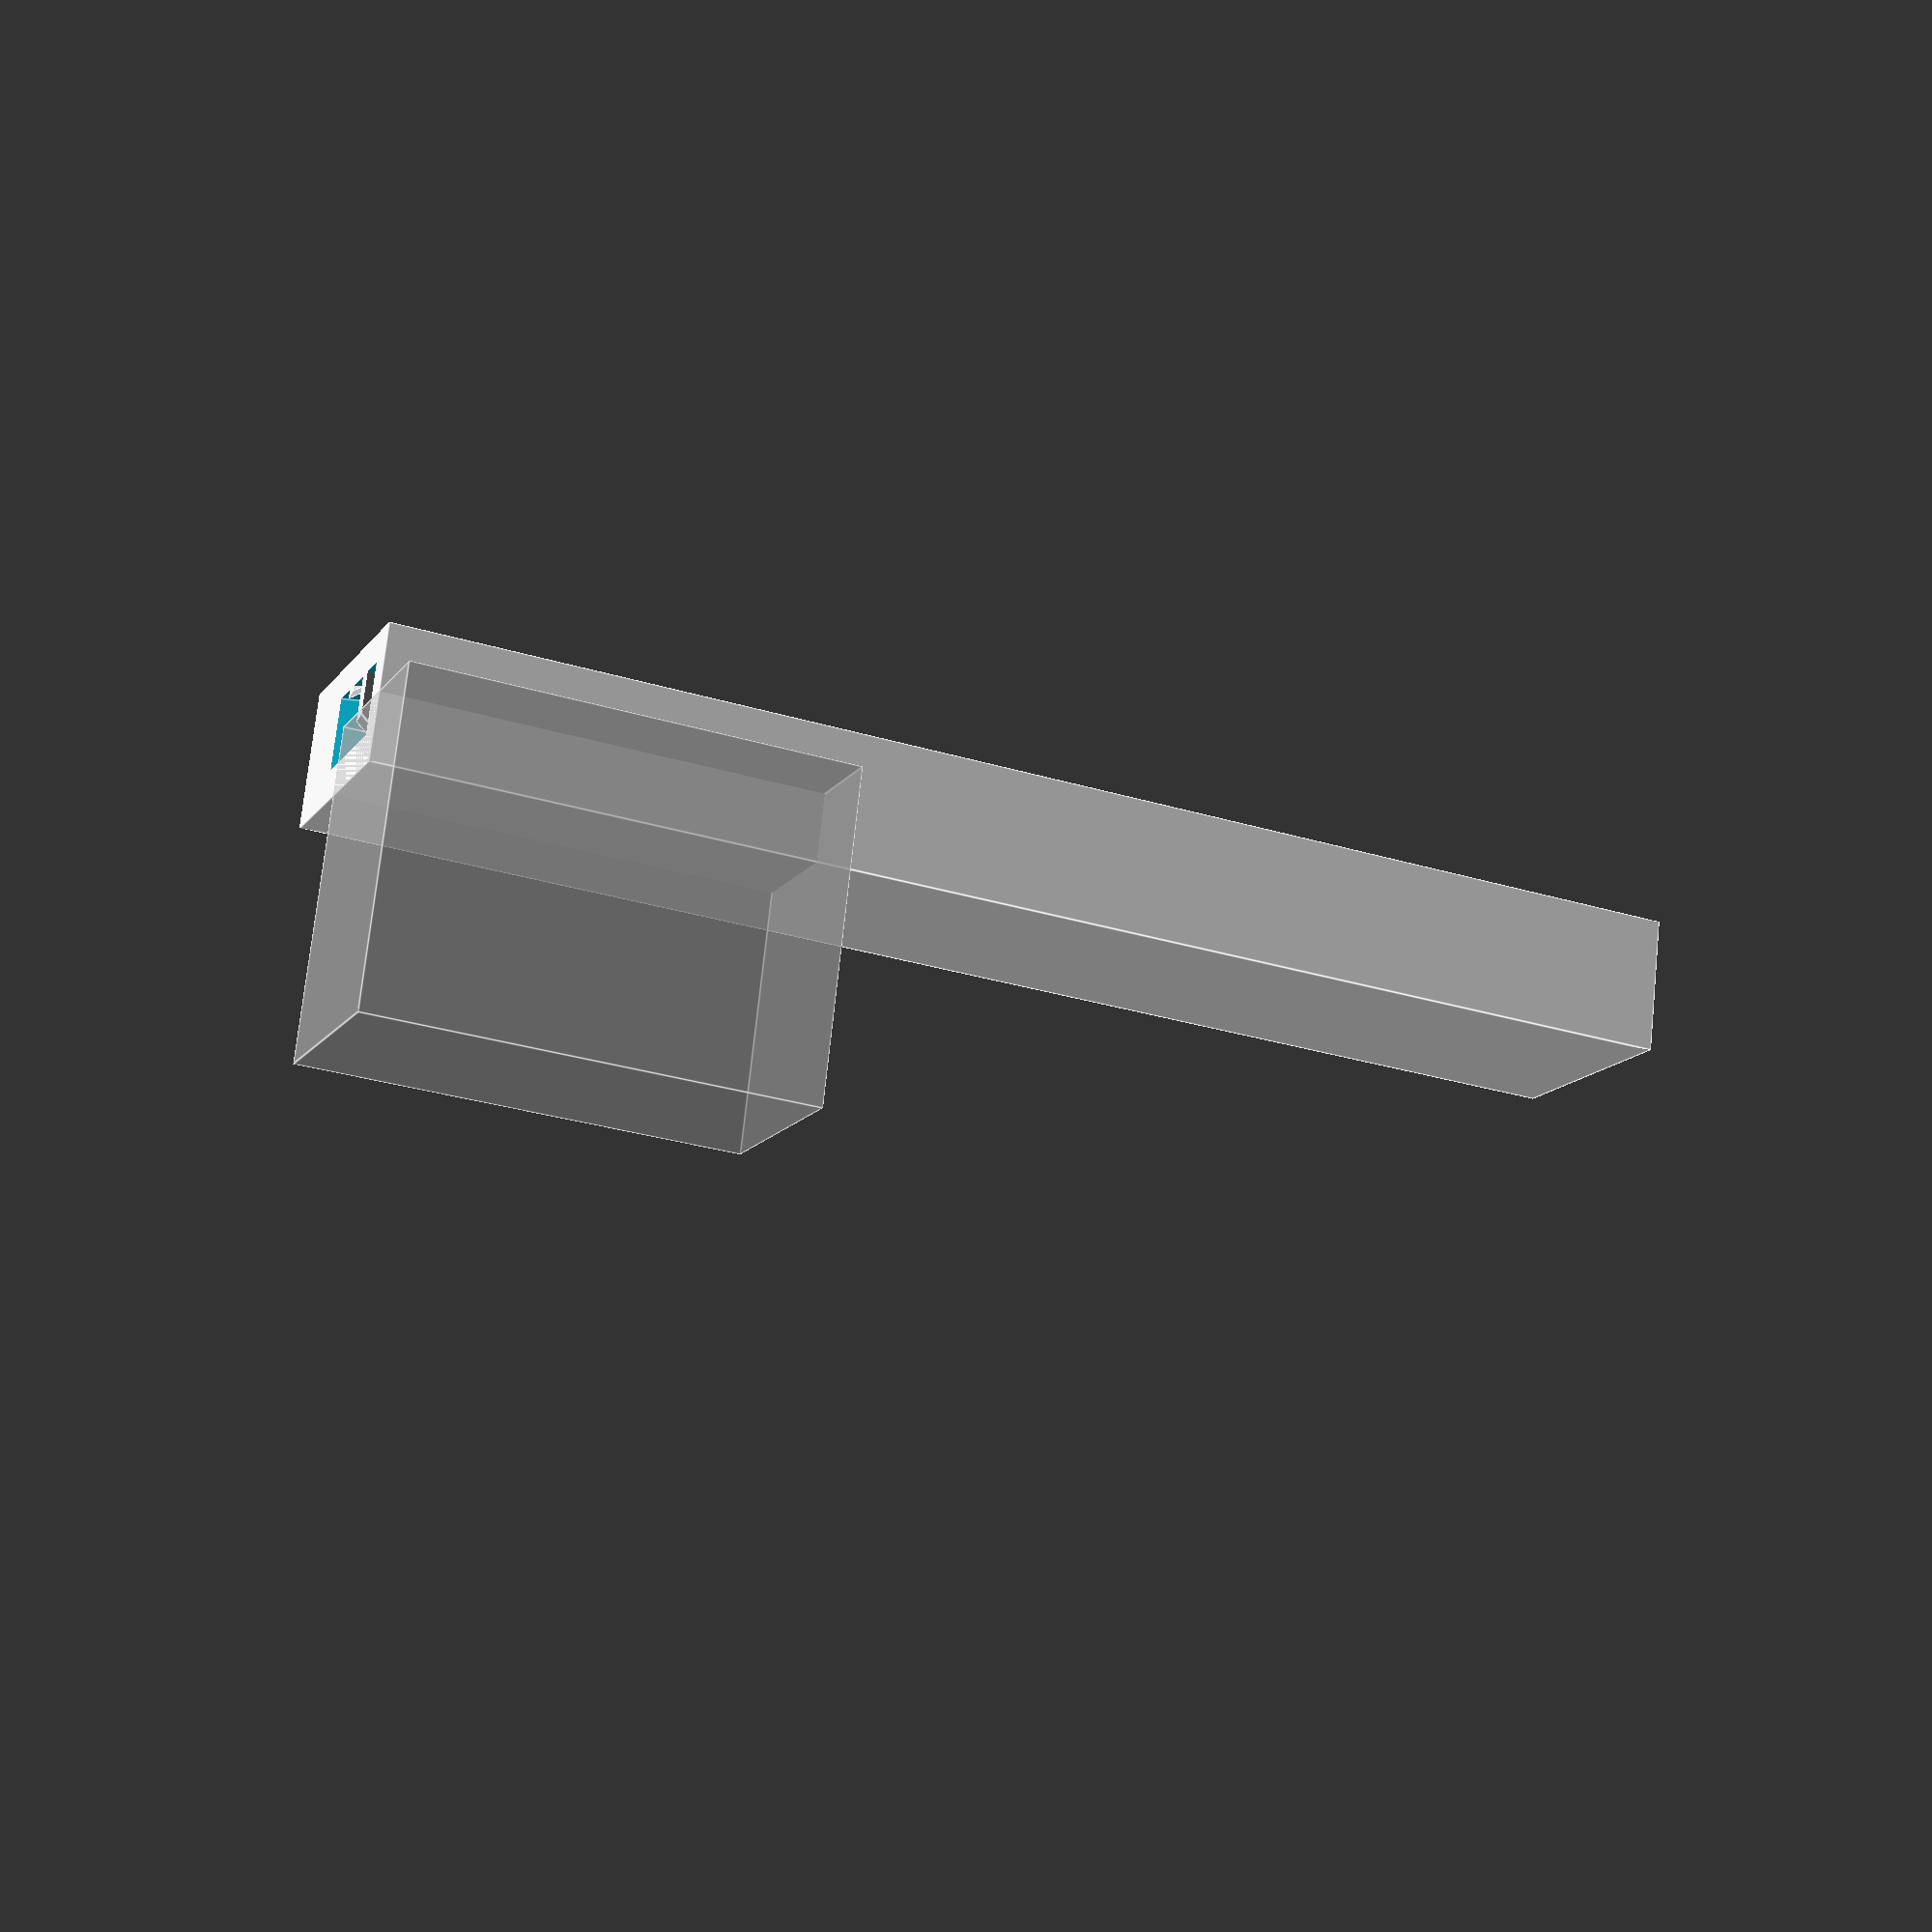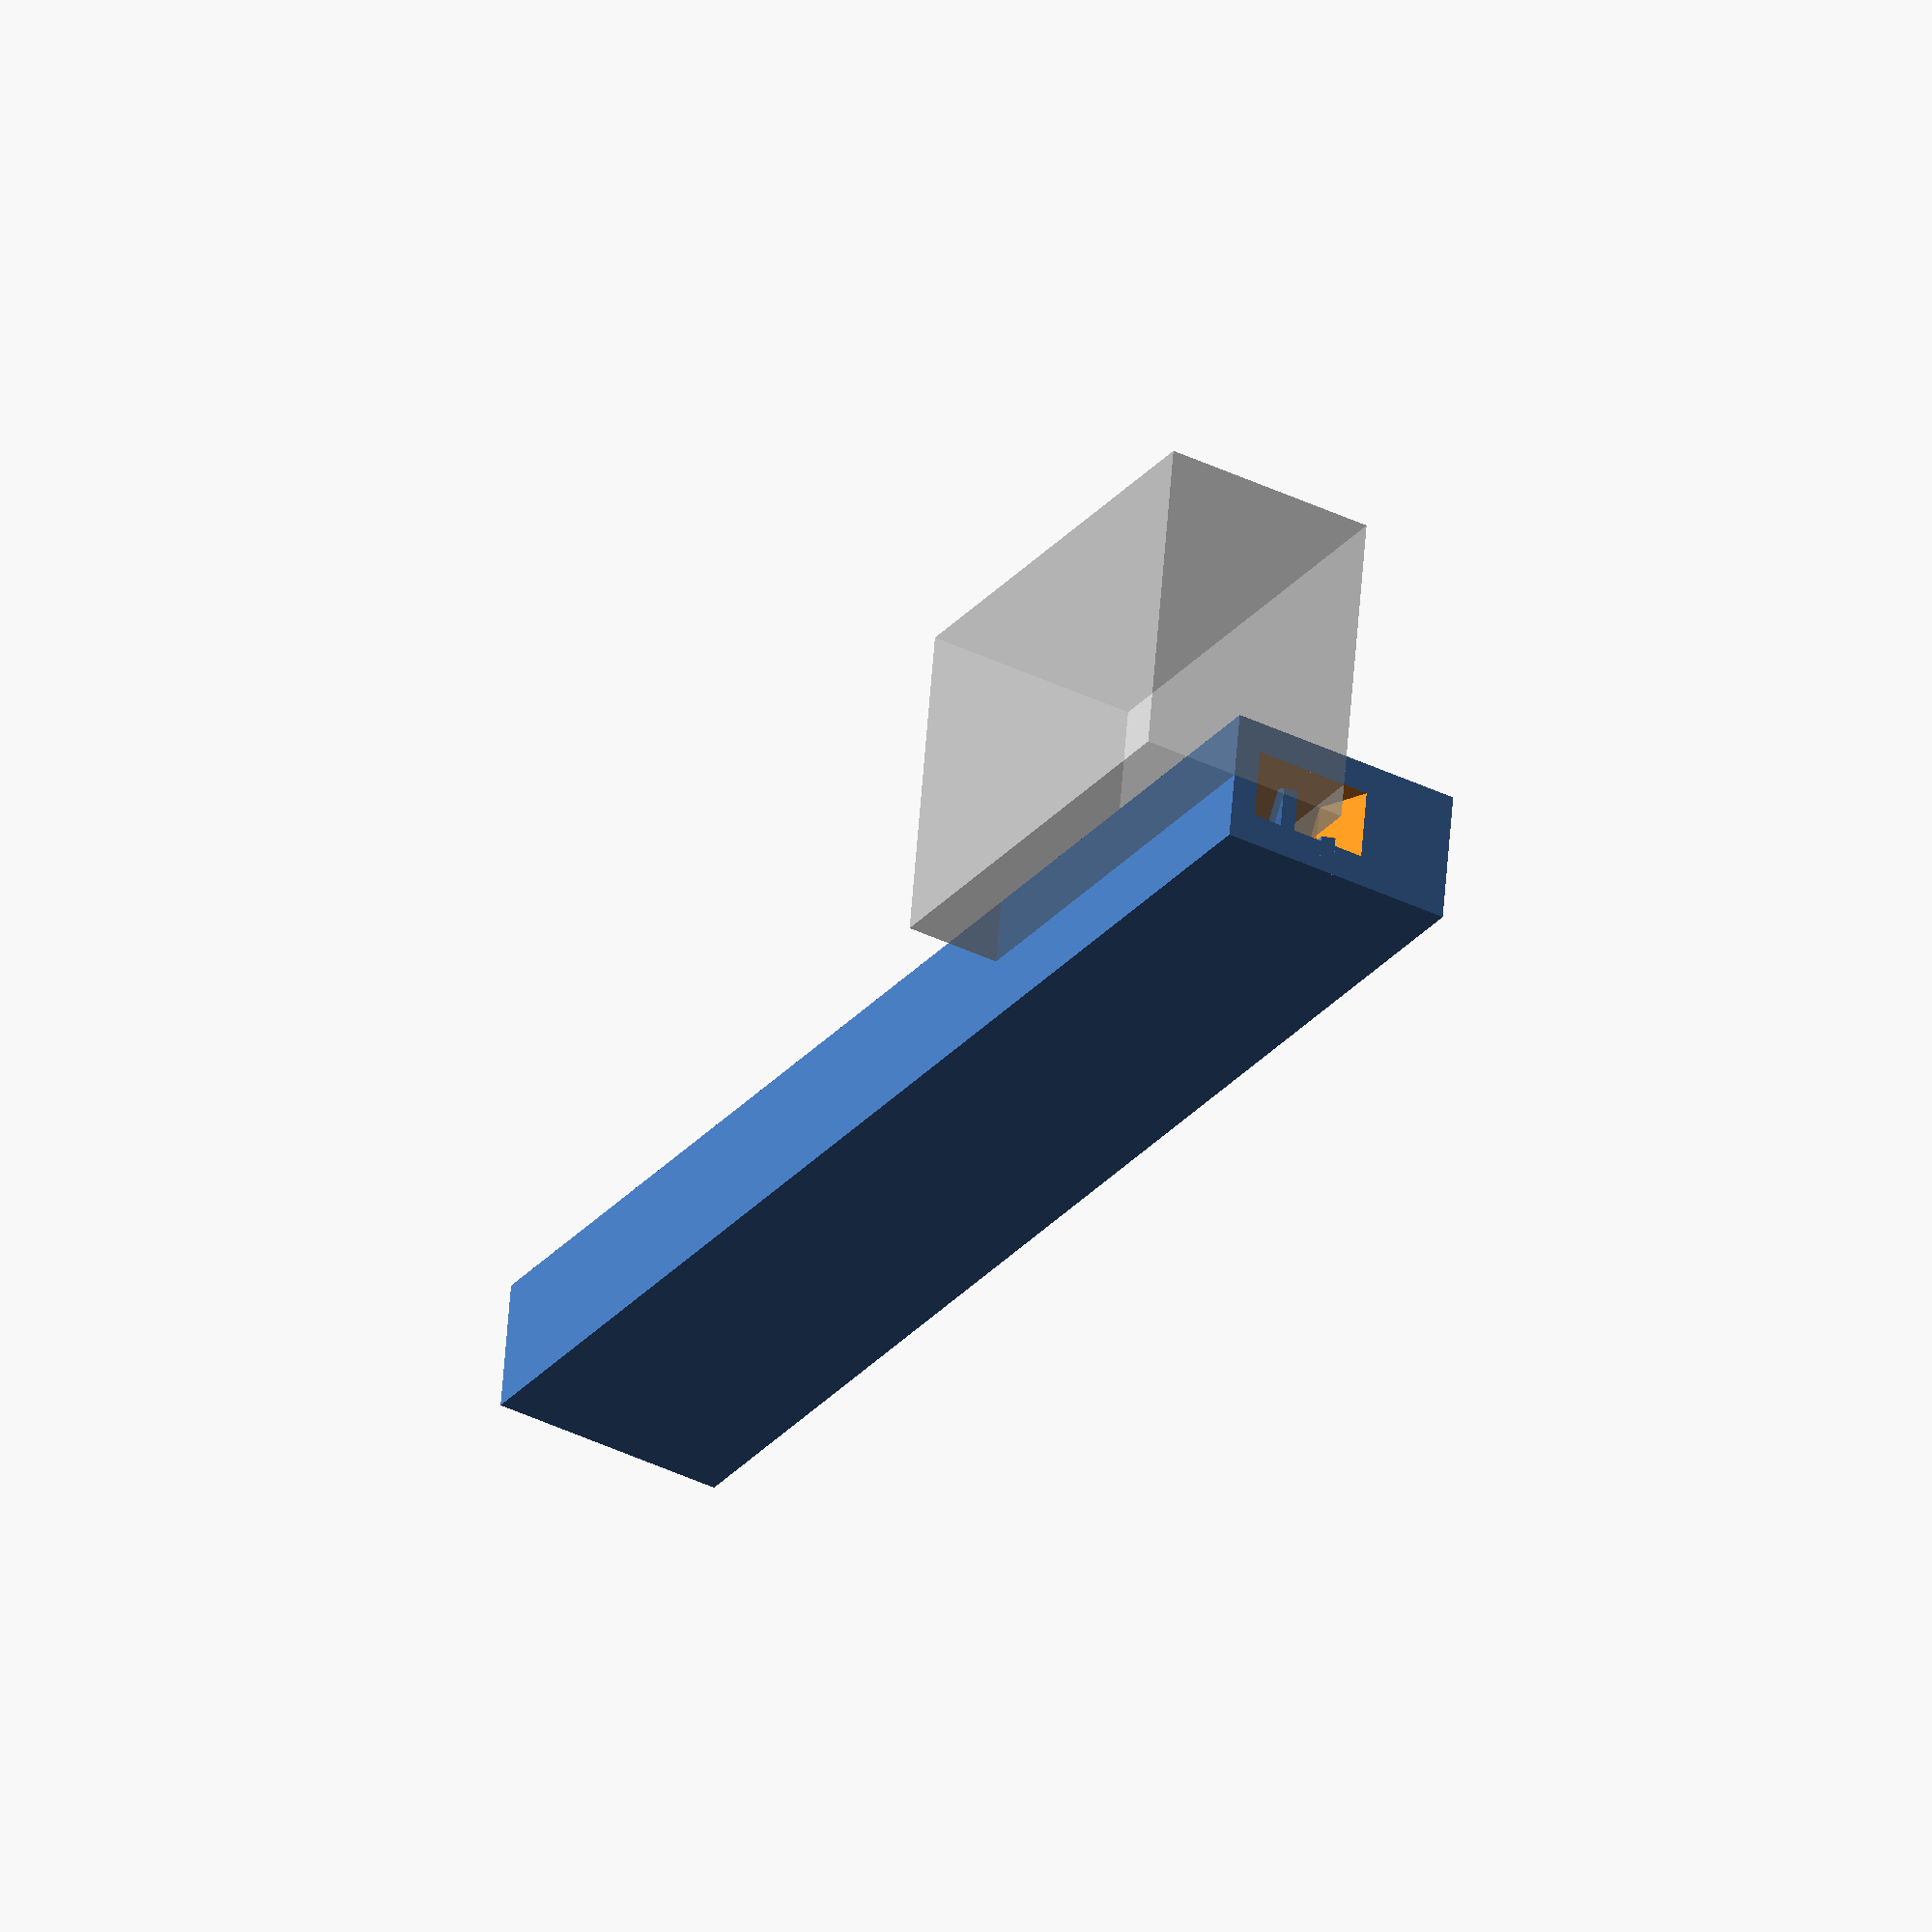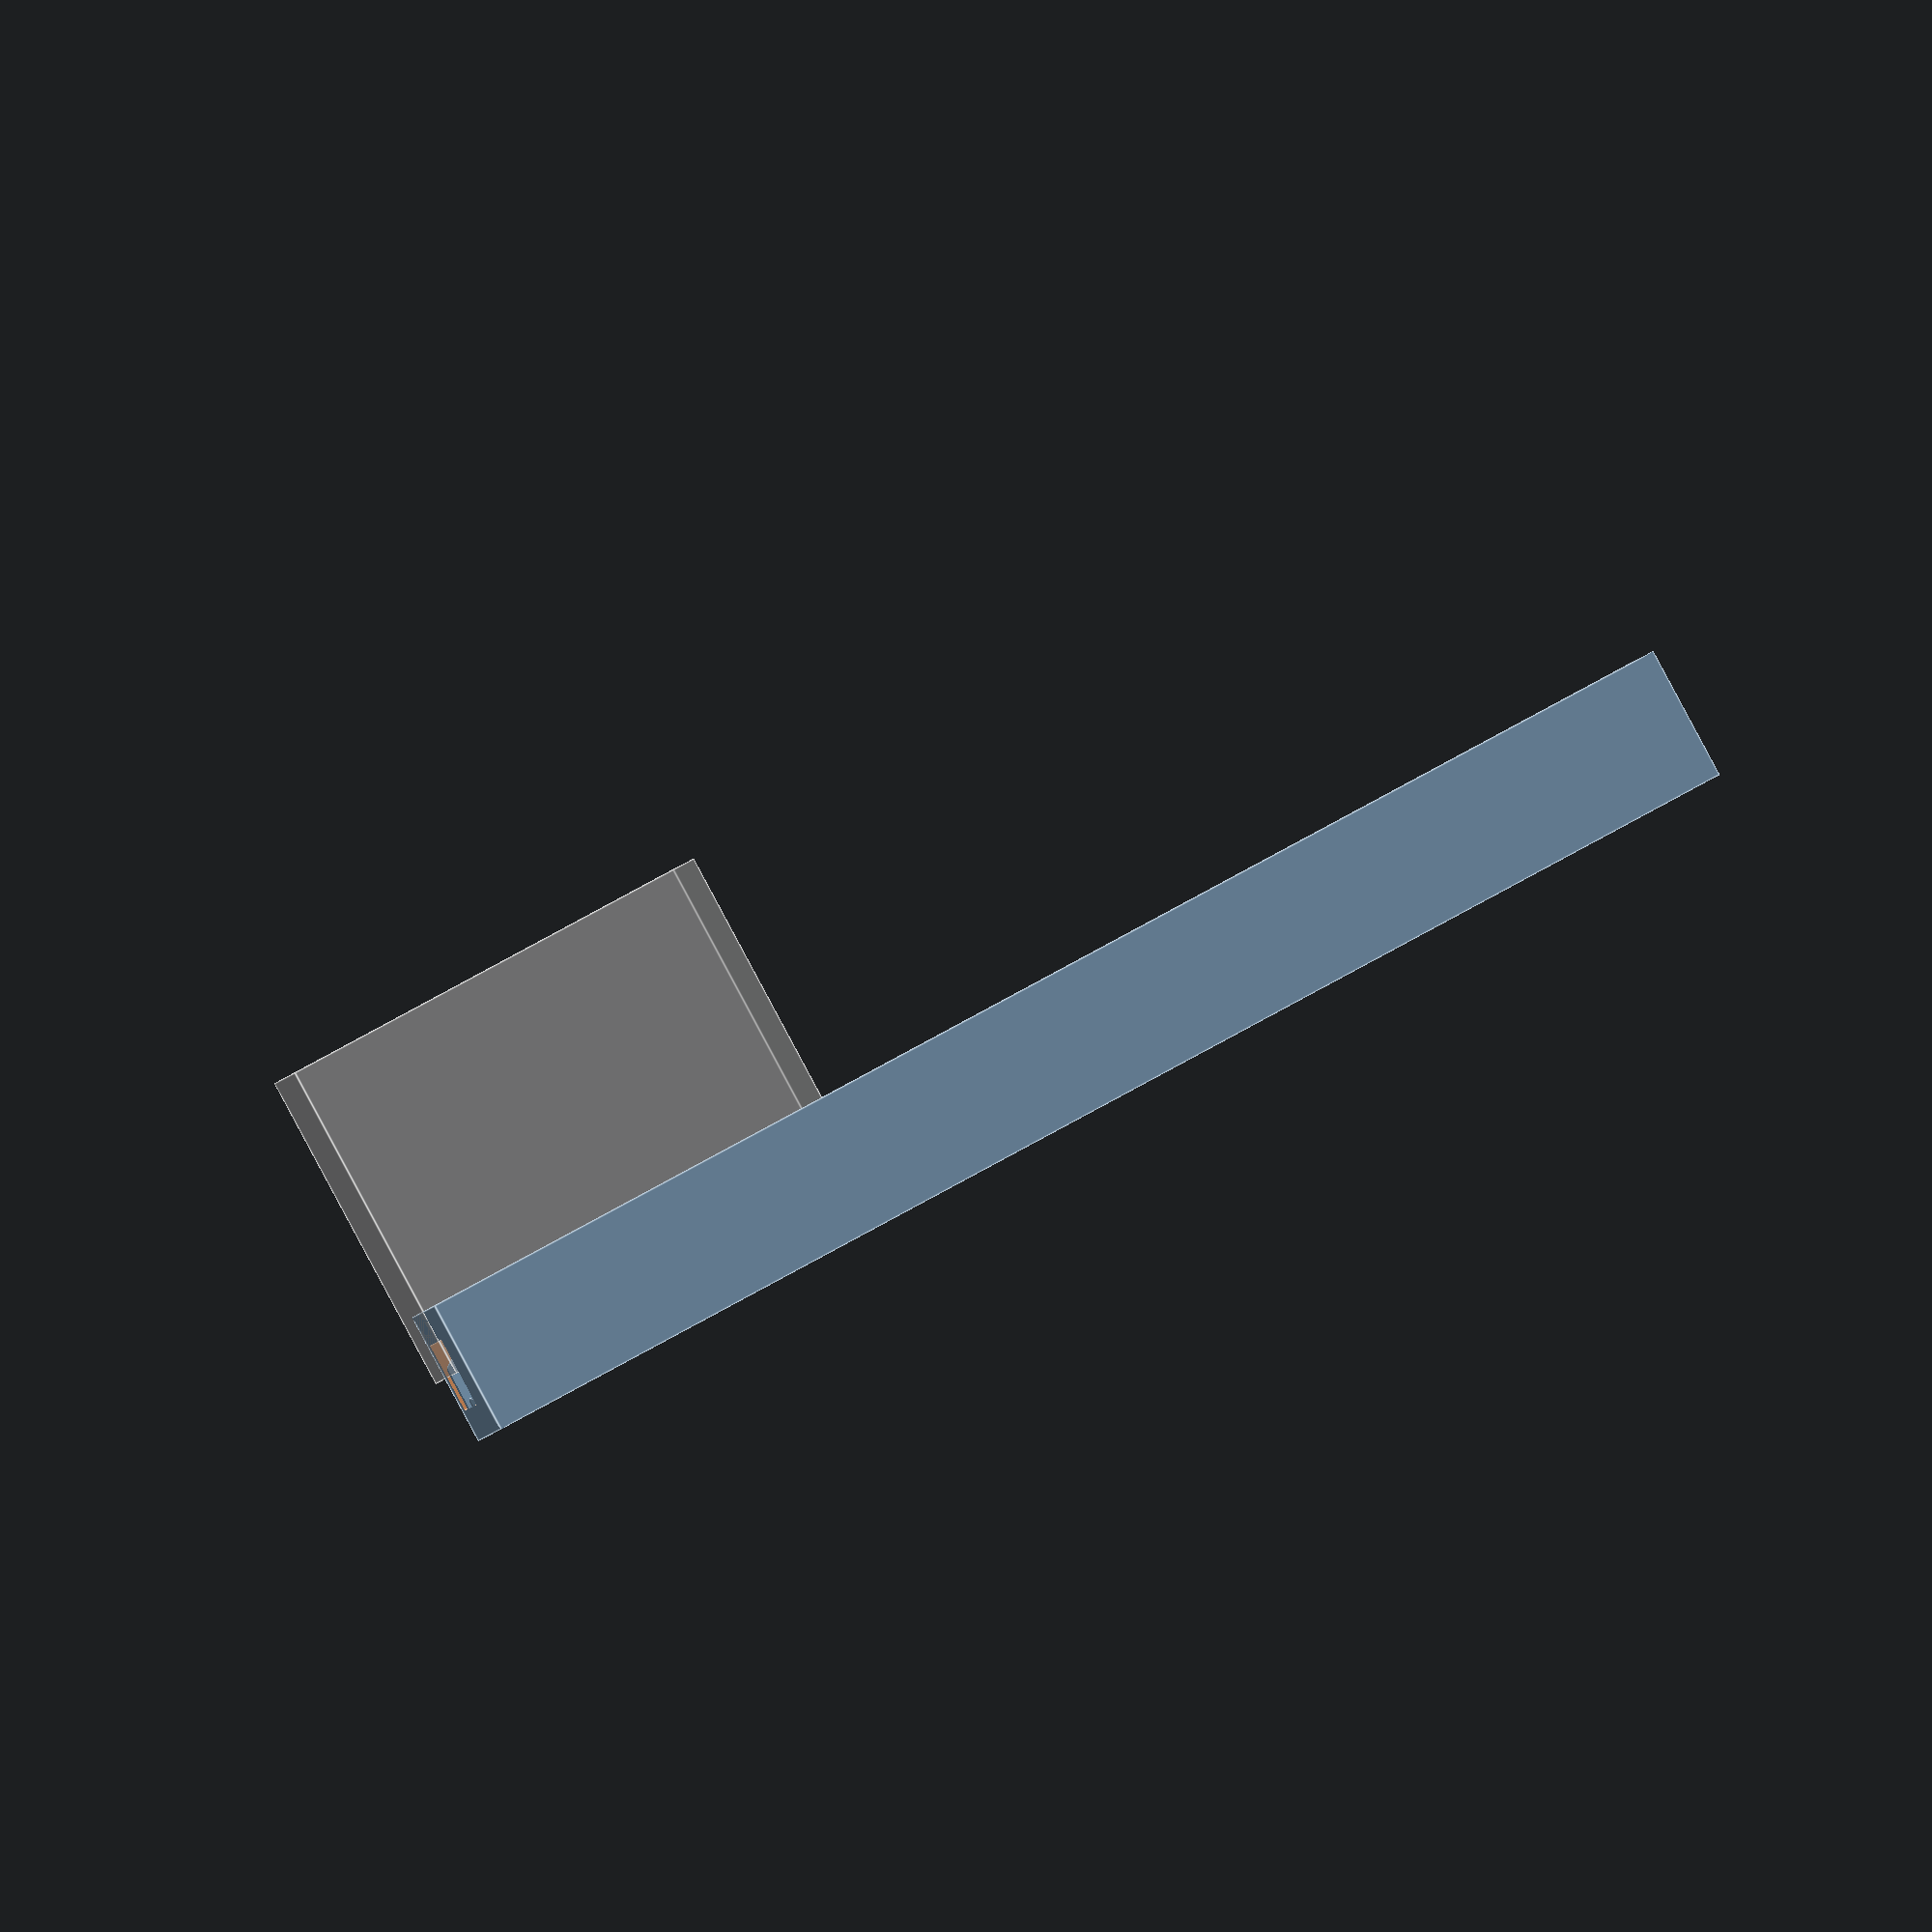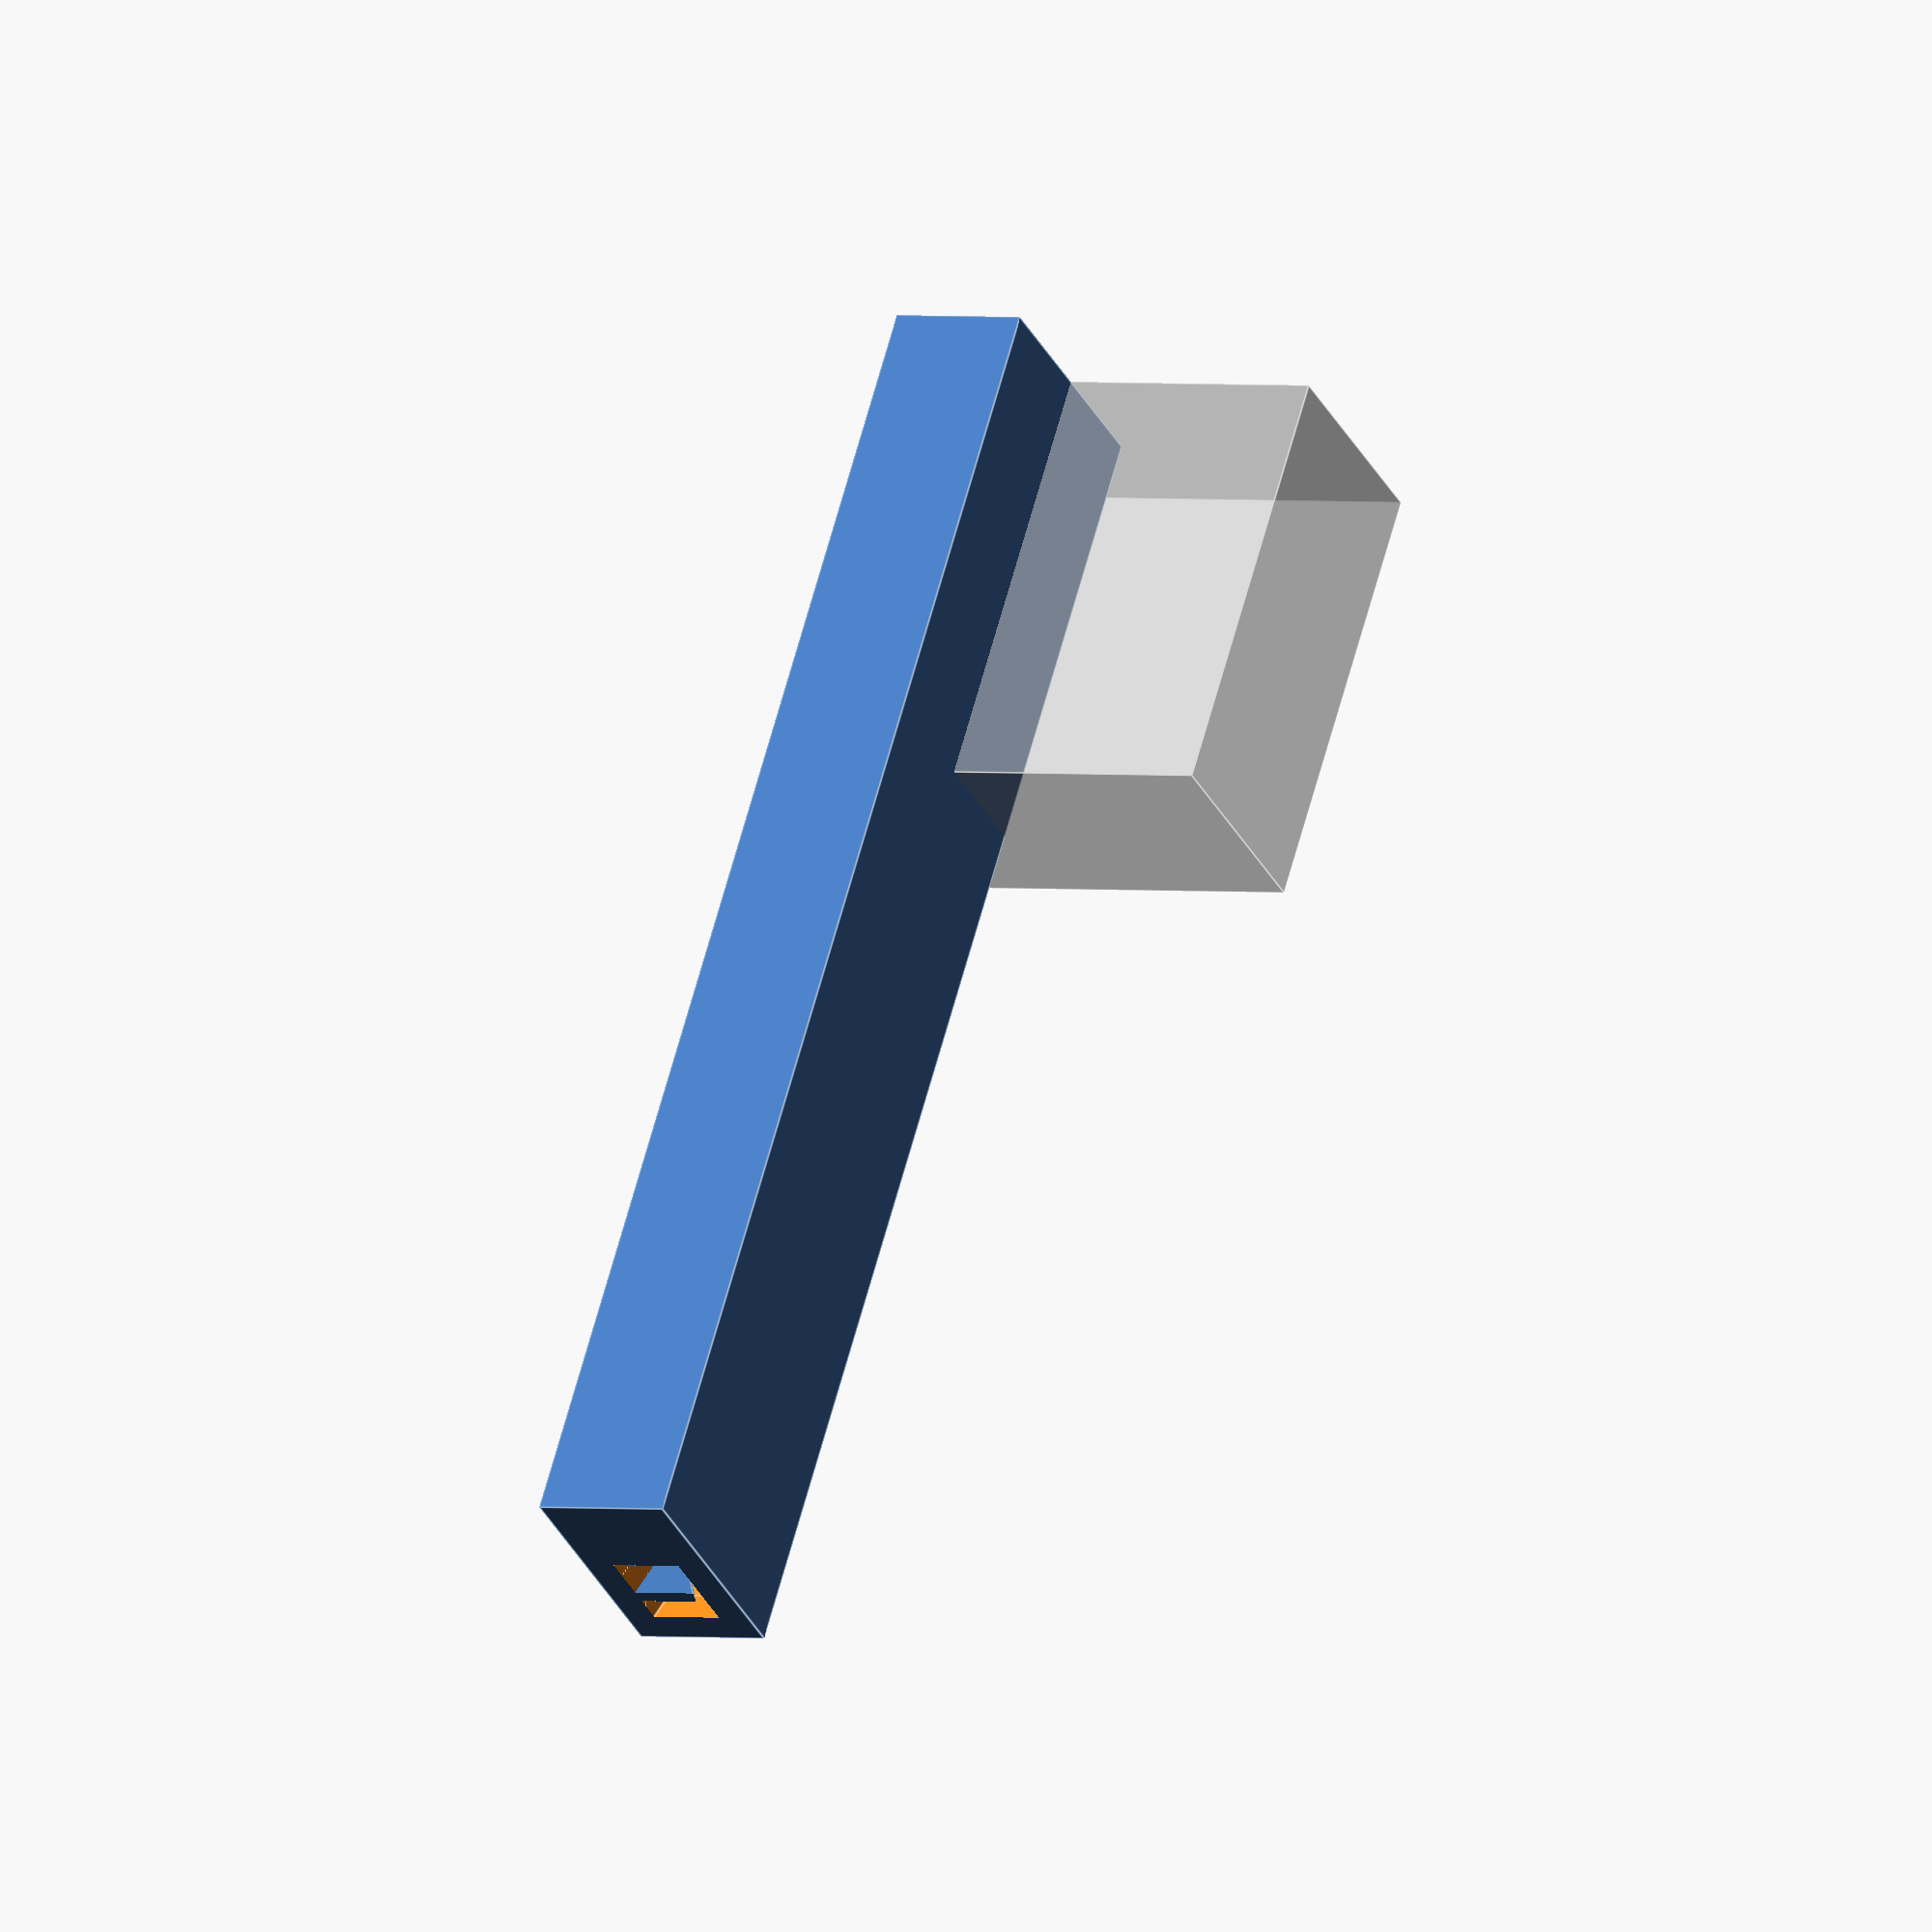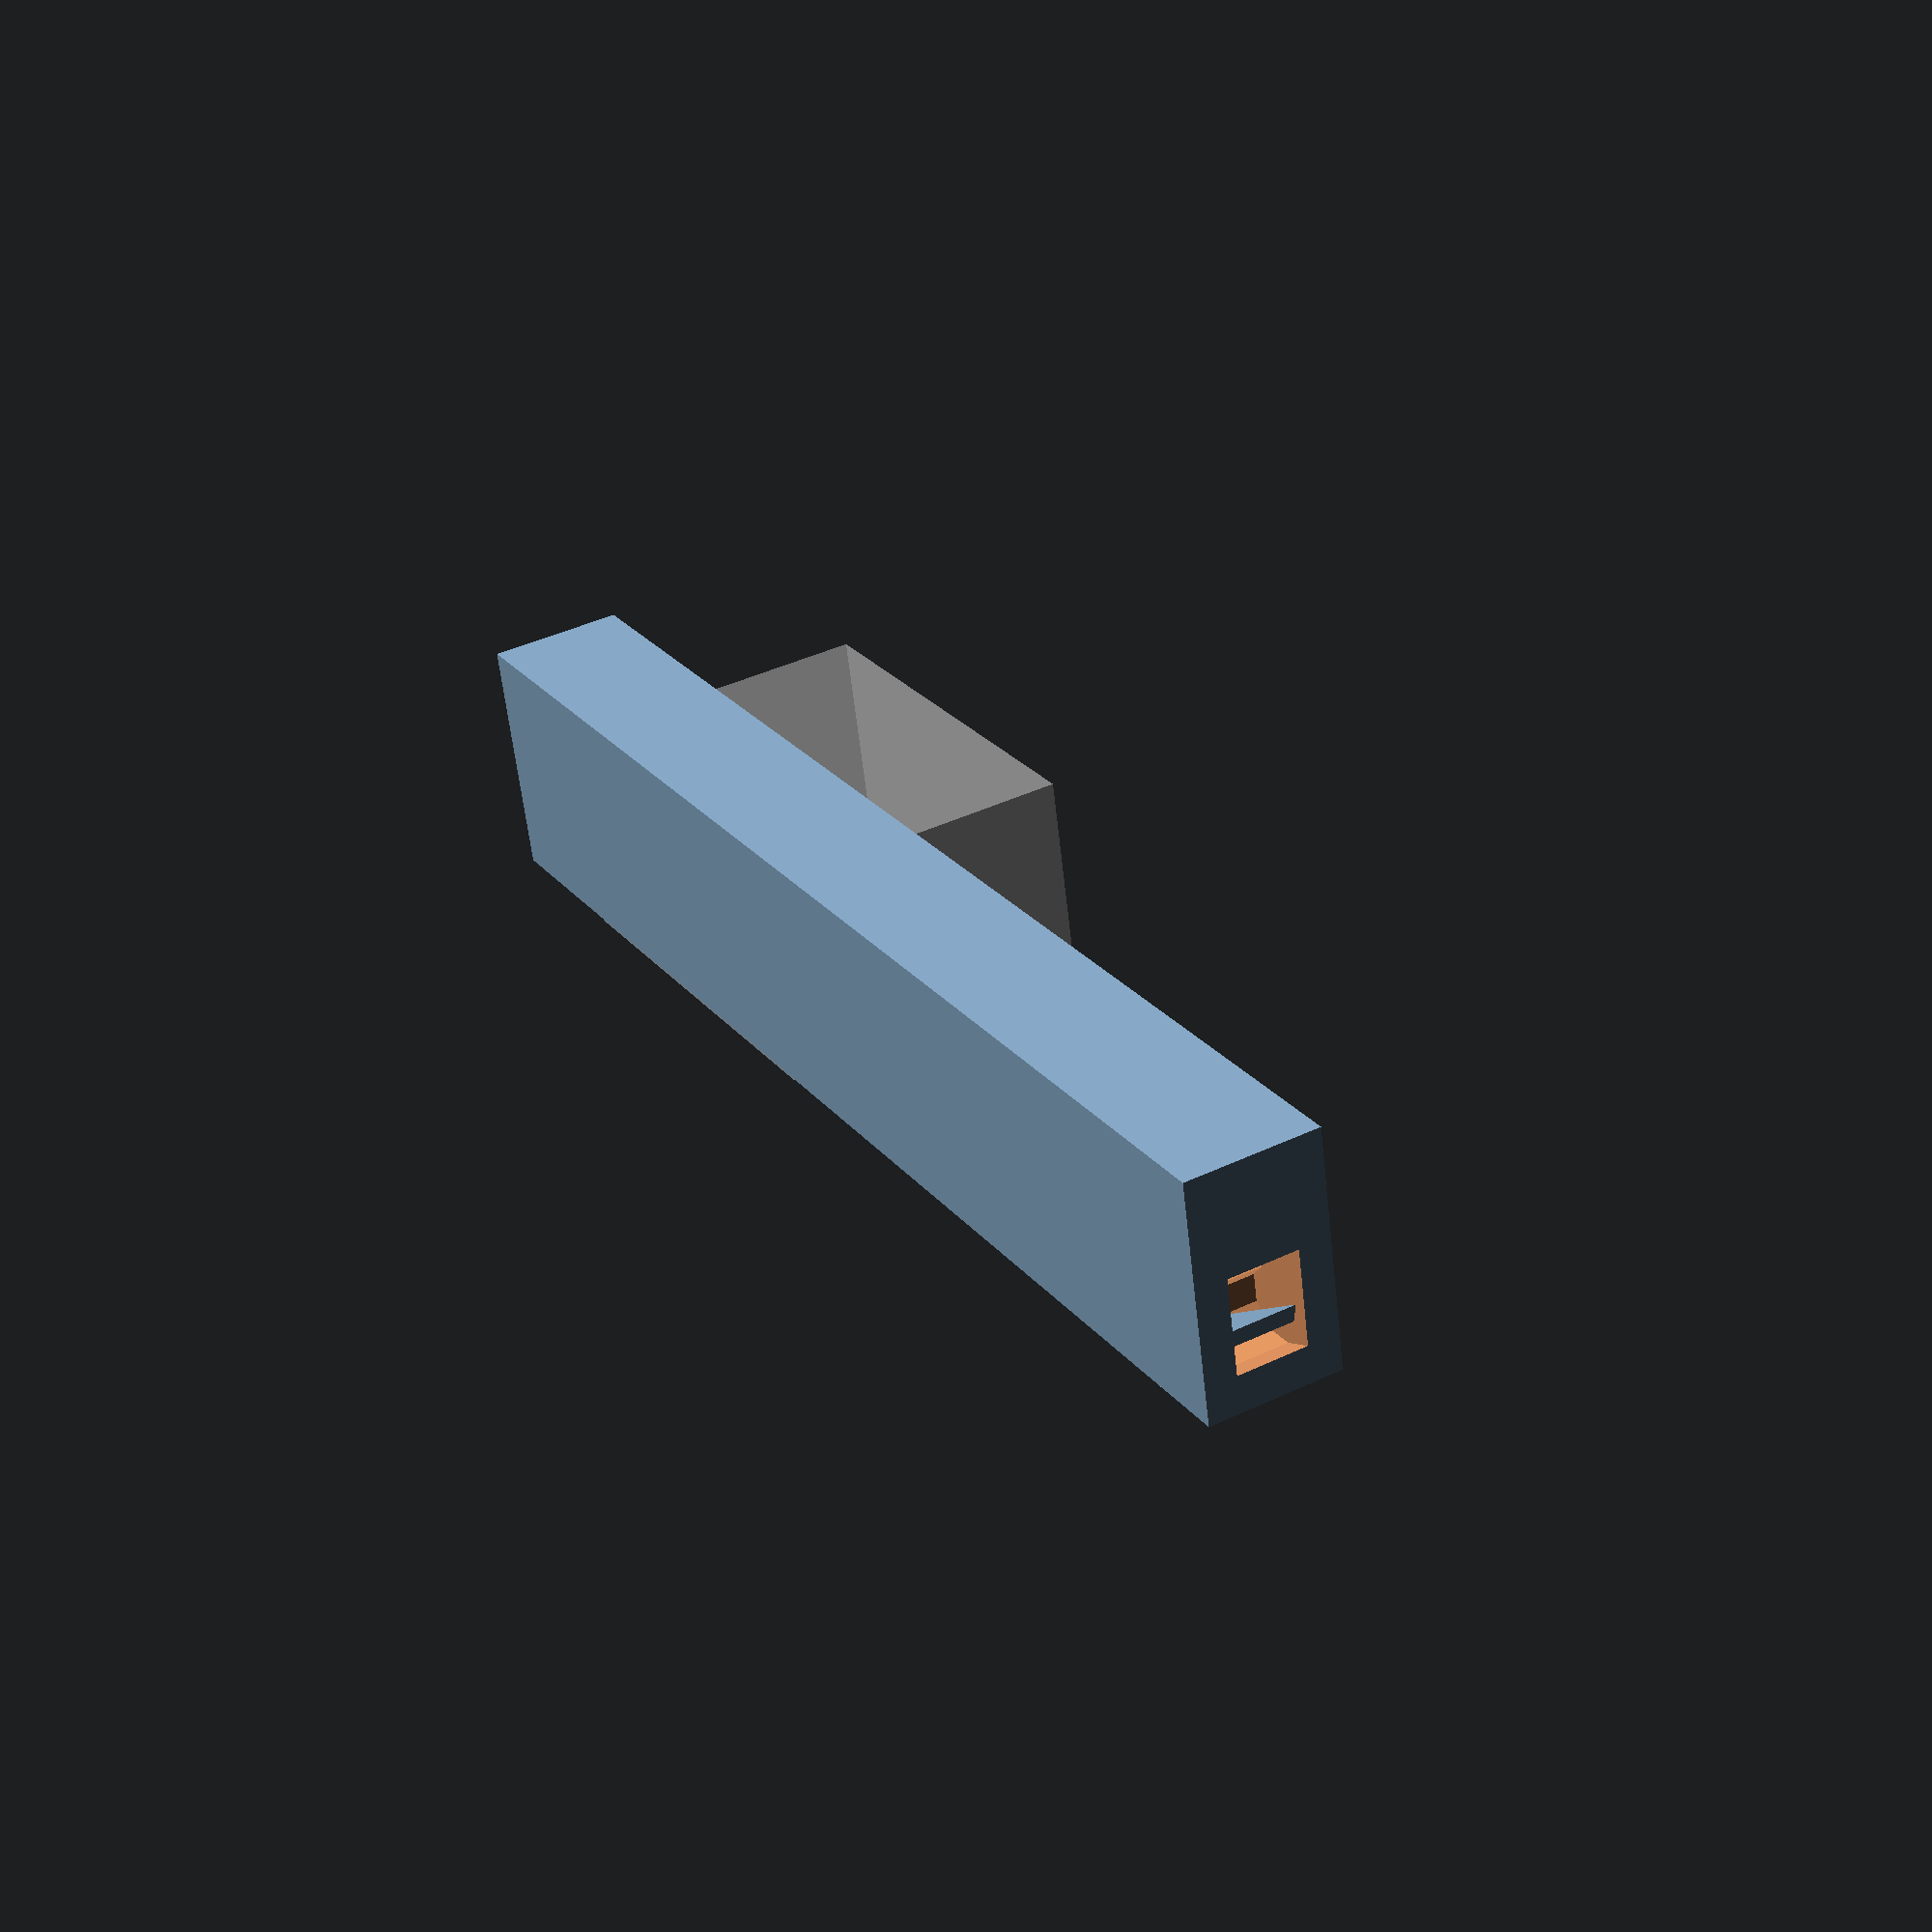
<openscad>
union() {
scale(1.3) difference() {
translate([0,0,47]) cube([17,9.5,94],center=true); 
translate([0,0,122]) rotate([0,180,0]) difference() {
union() {
union() {
union() {
union() {
union() {
union() {
union() {
union() {
union() {
union() {
union() {
union() {
union() {
union() {
union() {
translate([0,0,0.0]) rotate([0,0,0]) translate([-1,0,0]) rotate([0,-23,0]) union() {
cube([5,5,18],center=true); 
translate([0,0,9]) rotate([90,0,0]) translate([0,0,-2.5]) cylinder(5,2.5,2.5); 
}
}
translate([0,0,11.5]) rotate([0,0,180]) translate([-1,0,0]) rotate([0,-23,0]) union() {
cube([5,5,18],center=true); 
translate([0,0,9]) rotate([90,0,0]) translate([0,0,-2.5]) cylinder(5,2.5,2.5); 
}
}
translate([0,0,23.0]) rotate([0,0,360]) translate([-1,0,0]) rotate([0,-23,0]) union() {
cube([5,5,18],center=true); 
translate([0,0,9]) rotate([90,0,0]) translate([0,0,-2.5]) cylinder(5,2.5,2.5); 
}
}
translate([0,0,34.5]) rotate([0,0,540]) translate([-1,0,0]) rotate([0,-23,0]) union() {
cube([5,5,18],center=true); 
translate([0,0,9]) rotate([90,0,0]) translate([0,0,-2.5]) cylinder(5,2.5,2.5); 
}
}
translate([0,0,46.0]) rotate([0,0,720]) translate([-1,0,0]) rotate([0,-23,0]) union() {
cube([5,5,18],center=true); 
translate([0,0,9]) rotate([90,0,0]) translate([0,0,-2.5]) cylinder(5,2.5,2.5); 
}
}
translate([0,0,57.5]) rotate([0,0,900]) translate([-1,0,0]) rotate([0,-23,0]) union() {
cube([5,5,18],center=true); 
translate([0,0,9]) rotate([90,0,0]) translate([0,0,-2.5]) cylinder(5,2.5,2.5); 
}
}
translate([0,0,69.0]) rotate([0,0,1080]) translate([-1,0,0]) rotate([0,-23,0]) union() {
cube([5,5,18],center=true); 
translate([0,0,9]) rotate([90,0,0]) translate([0,0,-2.5]) cylinder(5,2.5,2.5); 
}
}
translate([0,0,80.5]) rotate([0,0,1260]) translate([-1,0,0]) rotate([0,-23,0]) union() {
cube([5,5,18],center=true); 
translate([0,0,9]) rotate([90,0,0]) translate([0,0,-2.5]) cylinder(5,2.5,2.5); 
}
}
translate([0,0,92.0]) rotate([0,0,1440]) translate([-1,0,0]) rotate([0,-23,0]) union() {
cube([5,5,18],center=true); 
translate([0,0,9]) rotate([90,0,0]) translate([0,0,-2.5]) cylinder(5,2.5,2.5); 
}
}
translate([0,0,103.5]) rotate([0,0,1620]) translate([-1,0,0]) rotate([0,-23,0]) union() {
cube([5,5,18],center=true); 
translate([0,0,9]) rotate([90,0,0]) translate([0,0,-2.5]) cylinder(5,2.5,2.5); 
}
}
translate([0,0,115.0]) rotate([0,0,1800]) translate([-1,0,0]) rotate([0,-23,0]) union() {
cube([5,5,18],center=true); 
translate([0,0,9]) rotate([90,0,0]) translate([0,0,-2.5]) cylinder(5,2.5,2.5); 
}
}
translate([0,0,126.5]) rotate([0,0,1980]) translate([-1,0,0]) rotate([0,-23,0]) union() {
cube([5,5,18],center=true); 
translate([0,0,9]) rotate([90,0,0]) translate([0,0,-2.5]) cylinder(5,2.5,2.5); 
}
}
translate([0,0,138.0]) rotate([0,0,2160]) translate([-1,0,0]) rotate([0,-23,0]) union() {
cube([5,5,18],center=true); 
translate([0,0,9]) rotate([90,0,0]) translate([0,0,-2.5]) cylinder(5,2.5,2.5); 
}
}
translate([0,0,149.5]) rotate([0,0,2340]) translate([-1,0,0]) rotate([0,-23,0]) union() {
cube([5,5,18],center=true); 
translate([0,0,9]) rotate([90,0,0]) translate([0,0,-2.5]) cylinder(5,2.5,2.5); 
}
}
translate([0,0,161.0]) rotate([0,0,2520]) translate([-1,0,0]) rotate([0,-23,0]) union() {
cube([5,5,18],center=true); 
translate([0,0,9]) rotate([90,0,0]) translate([0,0,-2.5]) cylinder(5,2.5,2.5); 
}
}
union() {
union() {
union() {
union() {
union() {
union() {
union() {
union() {
union() {
union() {
union() {
union() {
union() {
union() {
union() {
translate([0,0,0.0]) rotate([0,0,0]) rotate([0,-23,0]) translate([-1,0,4]) rotate([30,0,0]) cube([1,5,20],center=true); 
}
translate([0,0,11.5]) rotate([0,0,180]) rotate([0,-23,0]) translate([-1,0,4]) rotate([30,0,0]) cube([1,5,20],center=true); 
}
translate([0,0,23.0]) rotate([0,0,360]) rotate([0,-23,0]) translate([-1,0,4]) rotate([30,0,0]) cube([1,5,20],center=true); 
}
translate([0,0,34.5]) rotate([0,0,540]) rotate([0,-23,0]) translate([-1,0,4]) rotate([30,0,0]) cube([1,5,20],center=true); 
}
translate([0,0,46.0]) rotate([0,0,720]) rotate([0,-23,0]) translate([-1,0,4]) rotate([30,0,0]) cube([1,5,20],center=true); 
}
translate([0,0,57.5]) rotate([0,0,900]) rotate([0,-23,0]) translate([-1,0,4]) rotate([30,0,0]) cube([1,5,20],center=true); 
}
translate([0,0,69.0]) rotate([0,0,1080]) rotate([0,-23,0]) translate([-1,0,4]) rotate([30,0,0]) cube([1,5,20],center=true); 
}
translate([0,0,80.5]) rotate([0,0,1260]) rotate([0,-23,0]) translate([-1,0,4]) rotate([30,0,0]) cube([1,5,20],center=true); 
}
translate([0,0,92.0]) rotate([0,0,1440]) rotate([0,-23,0]) translate([-1,0,4]) rotate([30,0,0]) cube([1,5,20],center=true); 
}
translate([0,0,103.5]) rotate([0,0,1620]) rotate([0,-23,0]) translate([-1,0,4]) rotate([30,0,0]) cube([1,5,20],center=true); 
}
translate([0,0,115.0]) rotate([0,0,1800]) rotate([0,-23,0]) translate([-1,0,4]) rotate([30,0,0]) cube([1,5,20],center=true); 
}
translate([0,0,126.5]) rotate([0,0,1980]) rotate([0,-23,0]) translate([-1,0,4]) rotate([30,0,0]) cube([1,5,20],center=true); 
}
translate([0,0,138.0]) rotate([0,0,2160]) rotate([0,-23,0]) translate([-1,0,4]) rotate([30,0,0]) cube([1,5,20],center=true); 
}
translate([0,0,149.5]) rotate([0,0,2340]) rotate([0,-23,0]) translate([-1,0,4]) rotate([30,0,0]) cube([1,5,20],center=true); 
}
translate([0,0,161.0]) rotate([0,0,2520]) rotate([0,-23,0]) translate([-1,0,4]) rotate([30,0,0]) cube([1,5,20],center=true); 
}
}
}
%cube([20,30,40]); 
}

</openscad>
<views>
elev=30.6 azim=164.9 roll=246.6 proj=p view=edges
elev=208.8 azim=175.0 roll=31.6 proj=o view=solid
elev=282.3 azim=79.1 roll=241.2 proj=o view=edges
elev=117.5 azim=245.2 roll=165.1 proj=o view=edges
elev=154.6 azim=262.6 roll=209.6 proj=p view=solid
</views>
